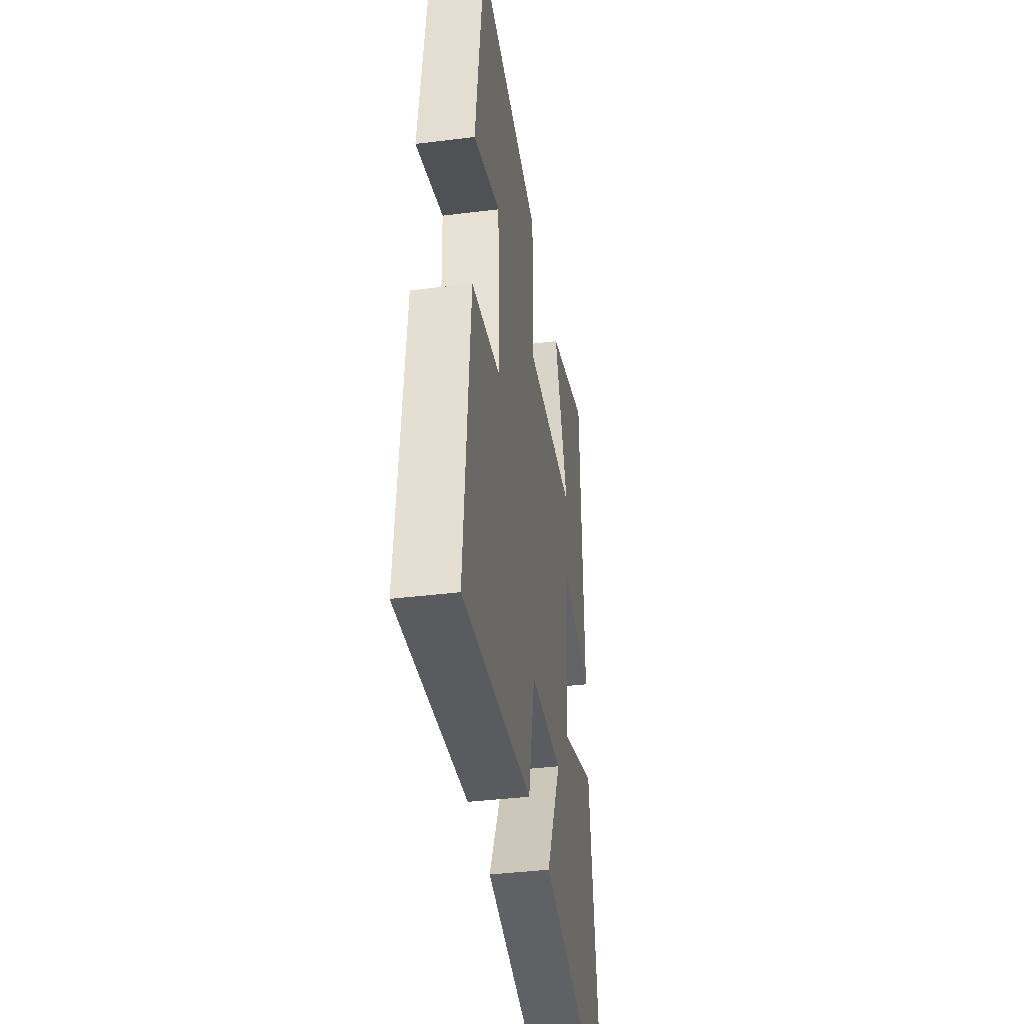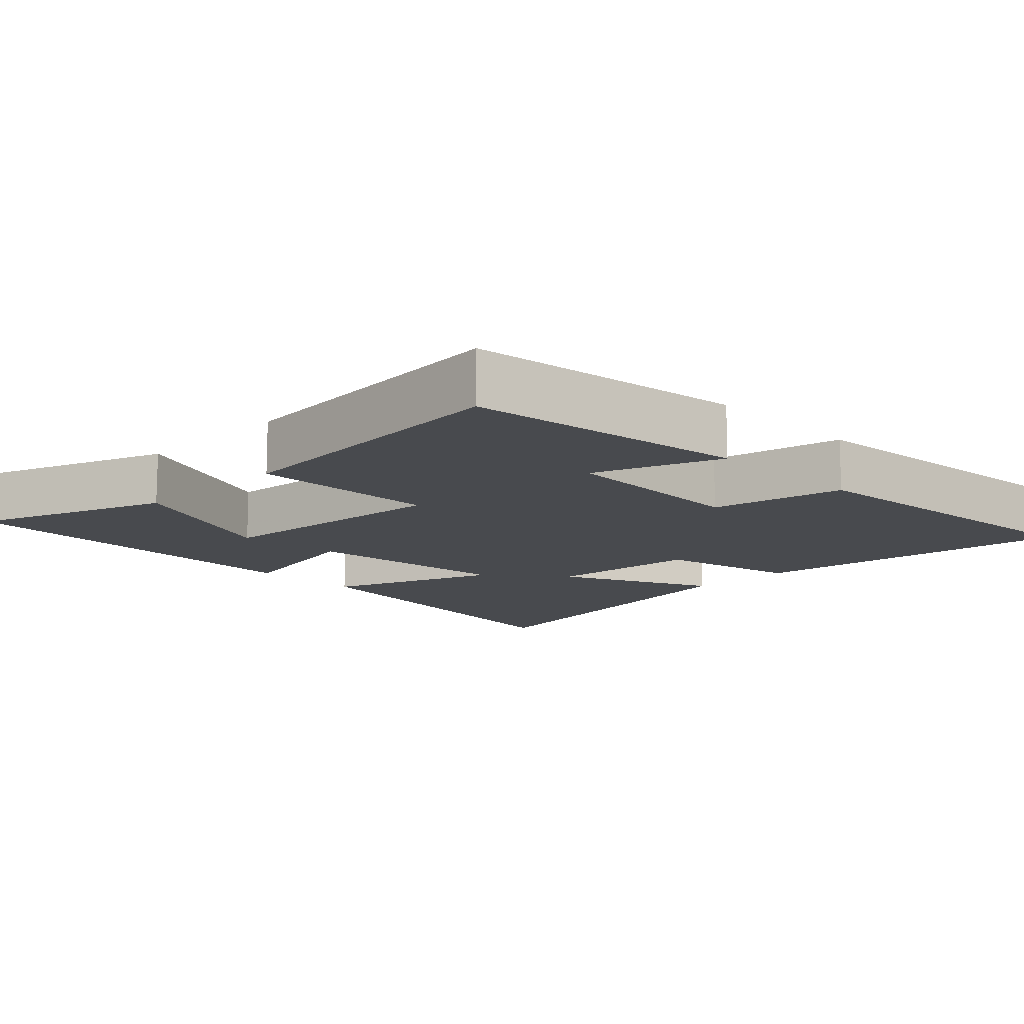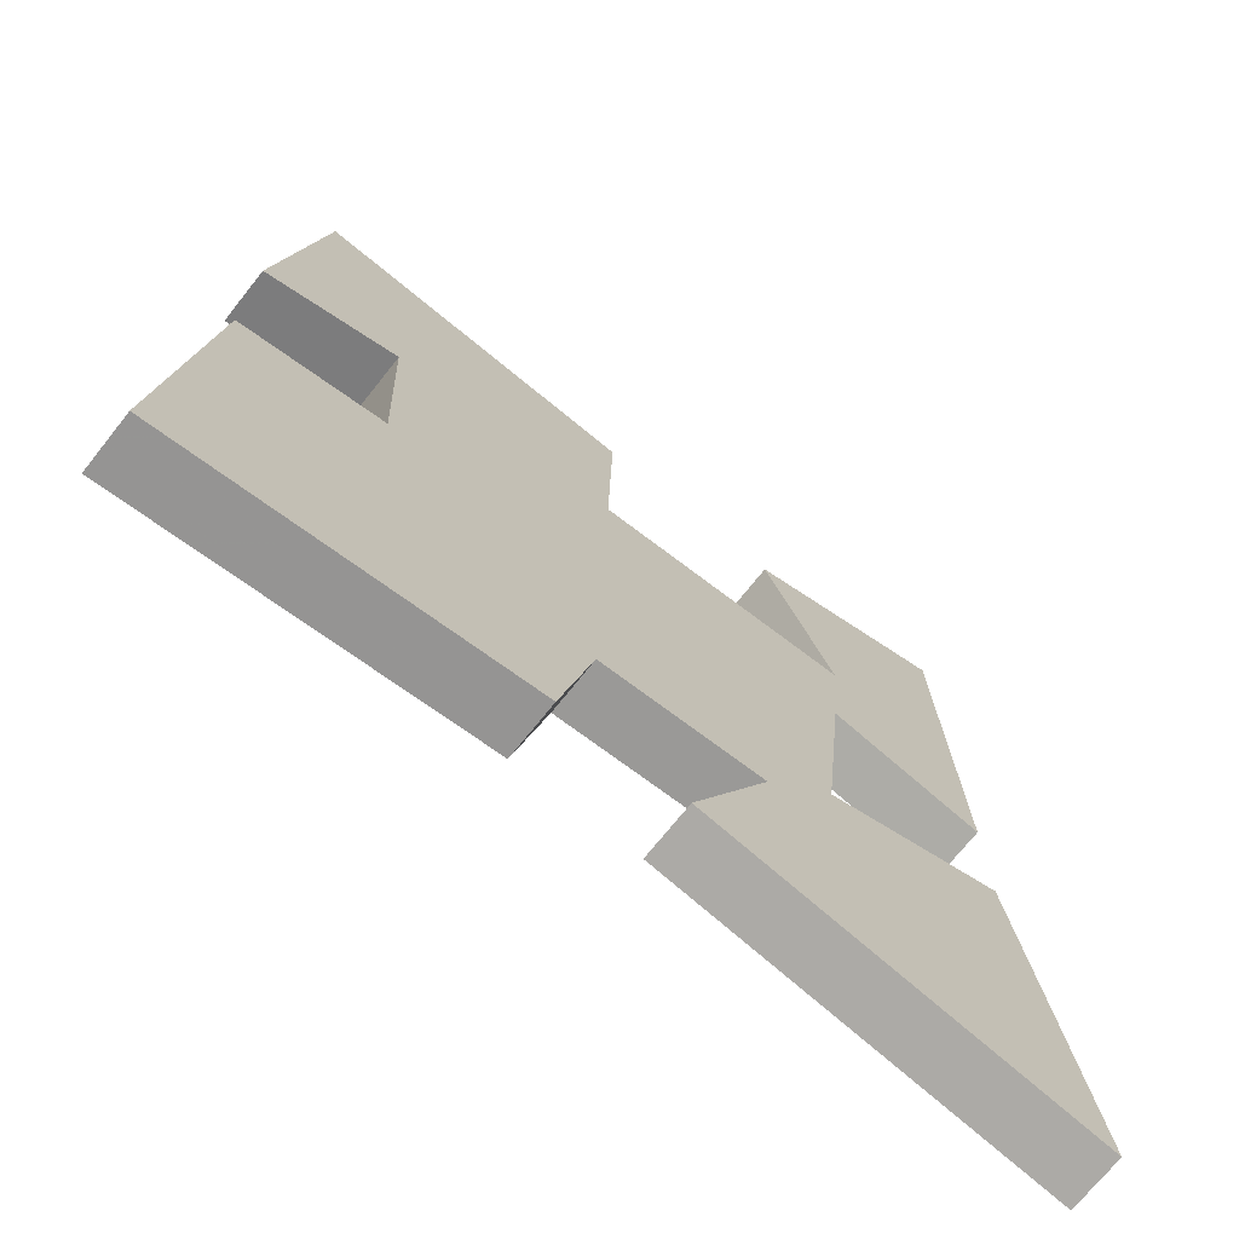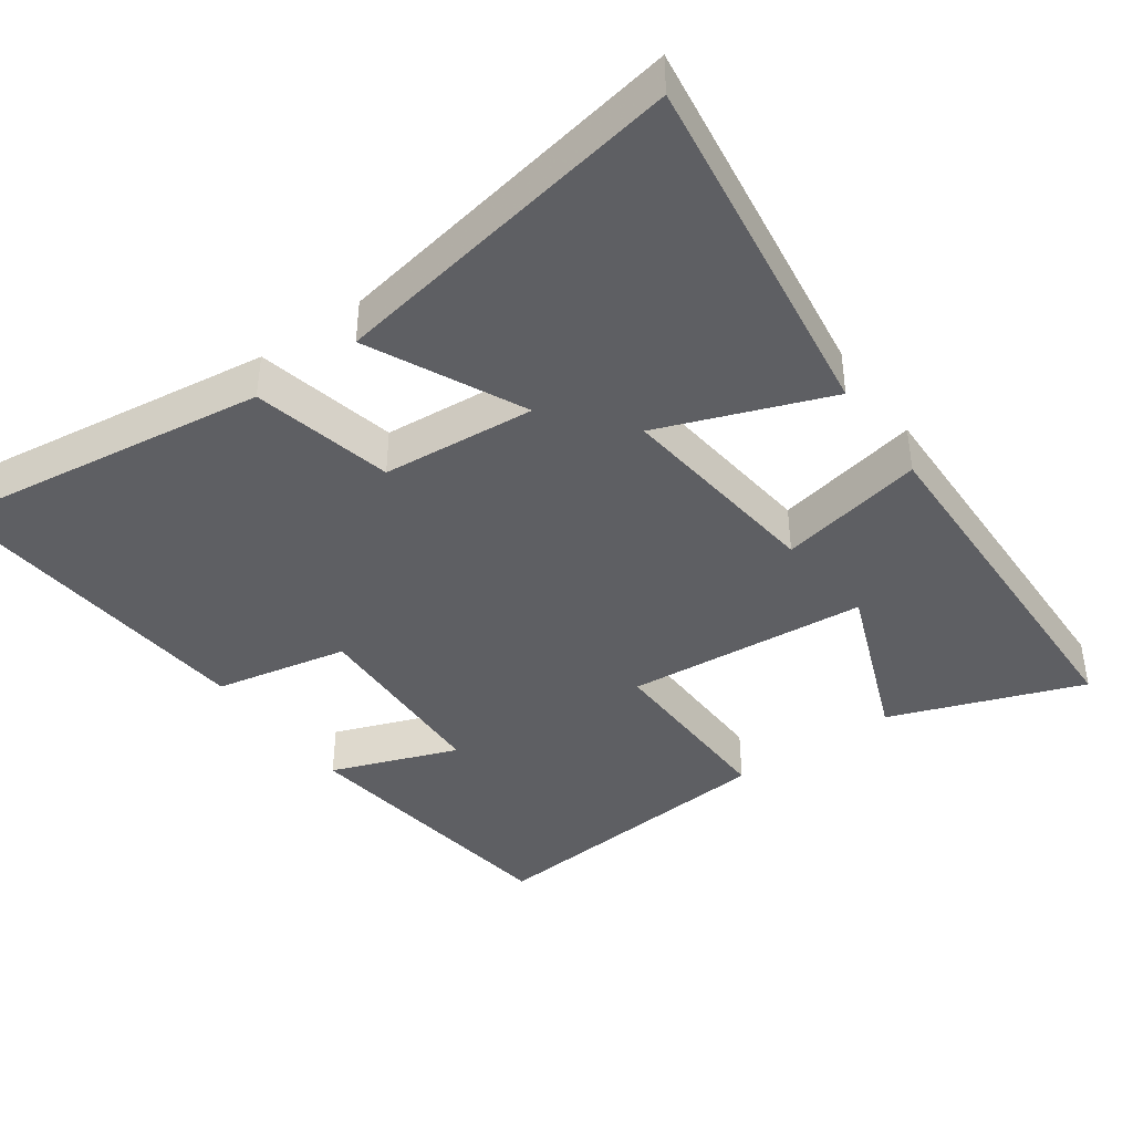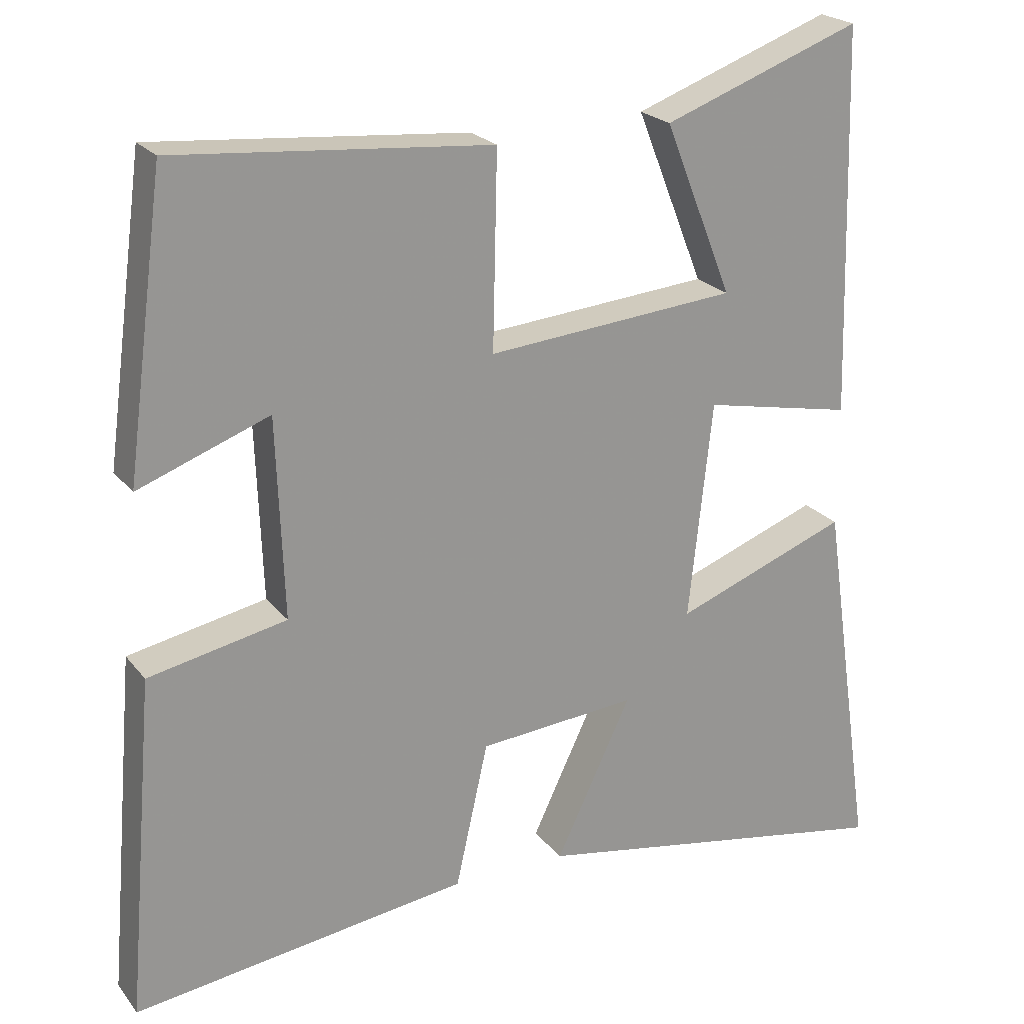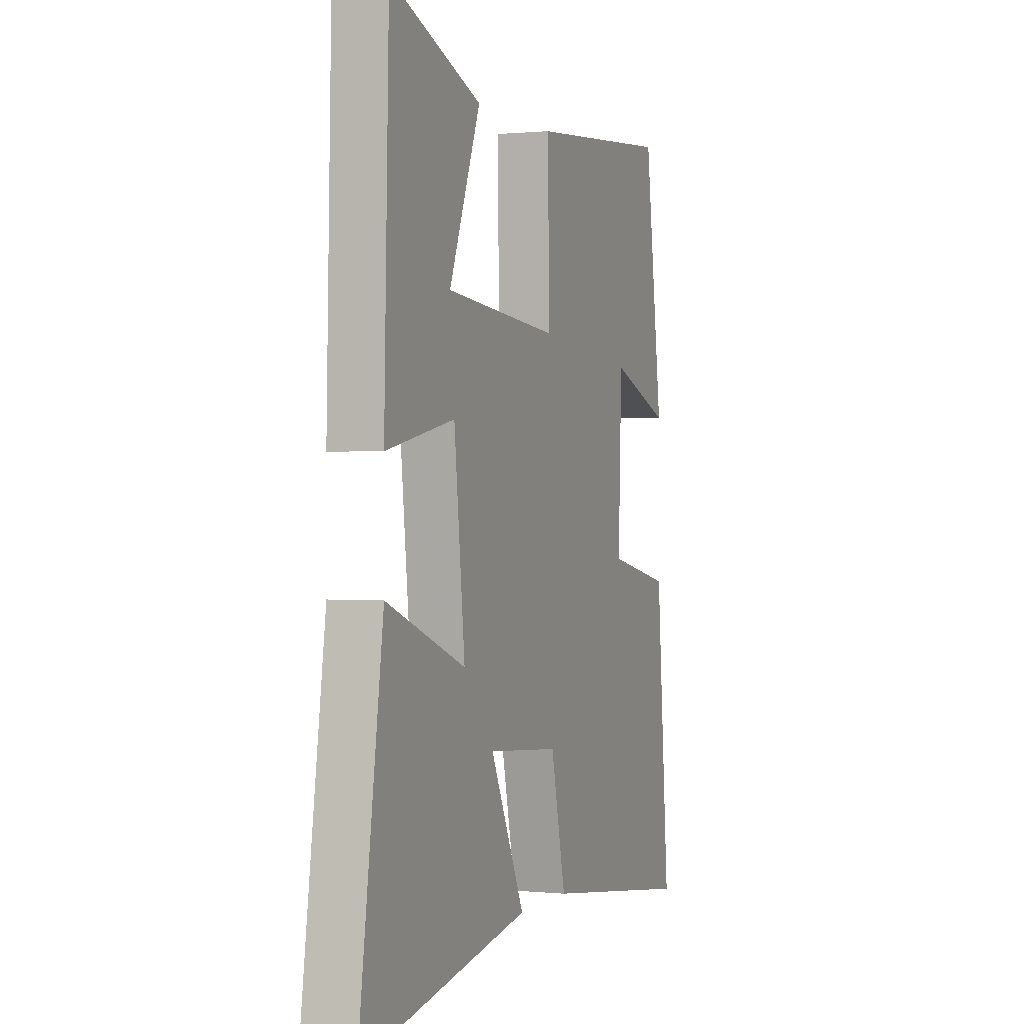
<metadata>
{"format":"obj","ext":"obj","renderer":"f3d","projection":"perspective","resolution":1024,"background":"white","views":[{"elev":-40.1,"azim":98.7,"up":"+Z"},{"elev":-12.8,"azim":44.6,"up":"+Y"},{"elev":-71.7,"azim":141.5,"up":"+Z"},{"elev":-41.2,"azim":-144.4,"up":"+Y"},{"elev":22.3,"azim":152.4,"up":"+Z"},{"elev":0.4,"azim":-69.0,"up":"+Z"}]}
</metadata>
<code>
v -0.486 0.07 0.599
v -0.218 0.07 0.5
v -0.31 0.07 0.268
v 0.028 0.07 0.238
v 0.022 0.07 0.5
v 0.448 0.07 0.536
v 0.5 0.07 0.142
v 0.323 0.07 0.208
v 0.313 0.07 -0.062
v 0.5 0.07 -0.1
v 0.539 0.07 -0.562
v 0.084 0.07 -0.5
v 0.04 0.07 -0.304
v -0.174 0.07 -0.286
v -0.072 0.07 -0.5
v -0.572 0.07 -0.587
v -0.5 0.07 -0.088
v -0.265 0.07 -0.177
v -0.297 0.07 0.117
v -0.5 0.07 0.076
v -0.486 0 0.599
v -0.218 0 0.5
v -0.31 0 0.268
v 0.028 0 0.238
v 0.022 0 0.5
v 0.448 0 0.536
v 0.5 0 0.142
v 0.323 0 0.208
v 0.313 0 -0.062
v 0.5 0 -0.1
v 0.539 0 -0.562
v 0.084 0 -0.5
v 0.04 0 -0.304
v -0.174 0 -0.286
v -0.072 0 -0.5
v -0.572 0 -0.587
v -0.5 0 -0.088
v -0.265 0 -0.177
v -0.297 0 0.117
v -0.5 0 0.076
f 19 20 1
f 15 16 17 18
f 14 15 18
f 13 14 18 19
f 10 11 12 13
f 9 10 13
f 8 9 13 19
f 5 6 7 8
f 4 5 8
f 3 4 8 19
f 1 2 3
f 1 3 19
f 21 40 39
f 38 37 36 35
f 38 35 34
f 39 38 34 33
f 33 32 31 30
f 33 30 29
f 39 33 29 28
f 28 27 26 25
f 28 25 24
f 39 28 24 23
f 23 22 21
f 39 23 21
f 1 21 22 2
f 2 22 23 3
f 3 23 24 4
f 4 24 25 5
f 5 25 26 6
f 6 26 27 7
f 7 27 28 8
f 8 28 29 9
f 9 29 30 10
f 10 30 31 11
f 11 31 32 12
f 12 32 33 13
f 13 33 34 14
f 14 34 35 15
f 15 35 36 16
f 16 36 37 17
f 17 37 38 18
f 18 38 39 19
f 19 39 40 20
f 20 40 21 1

</code>
